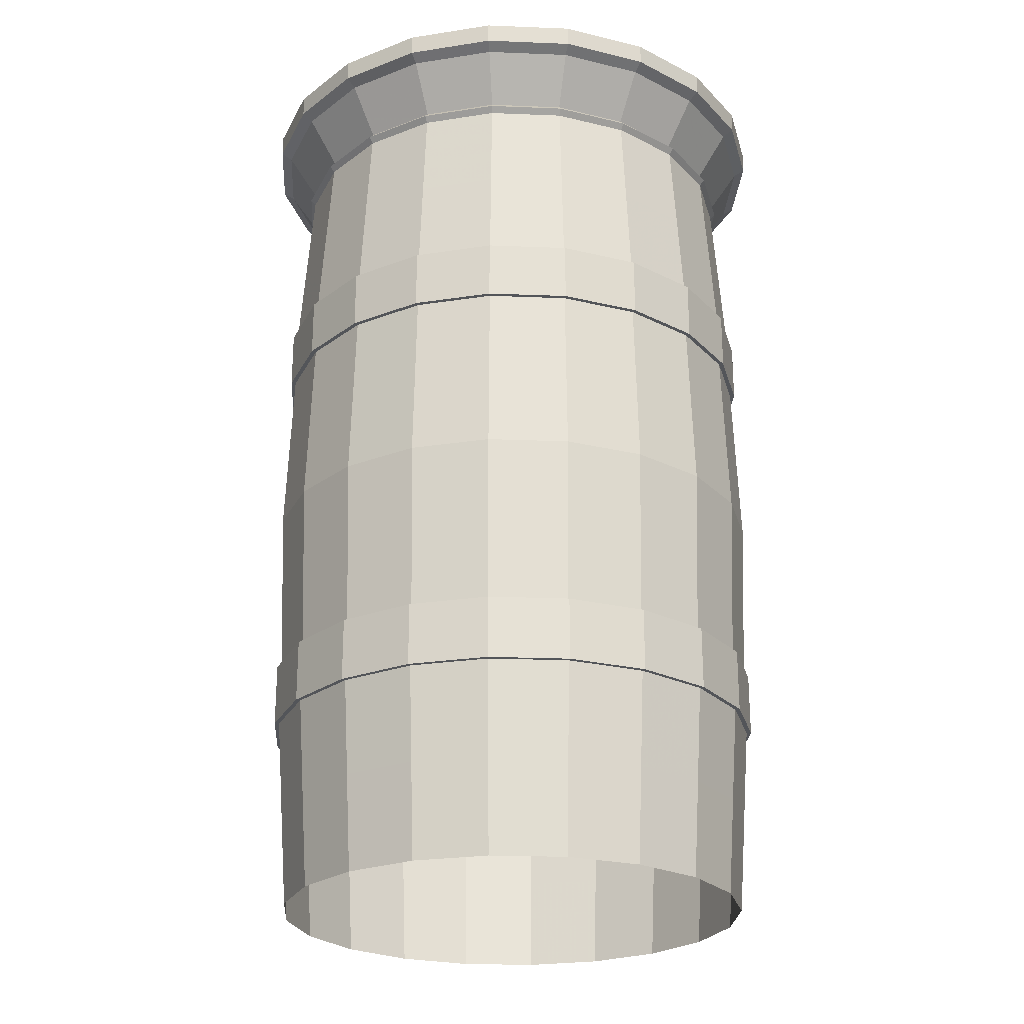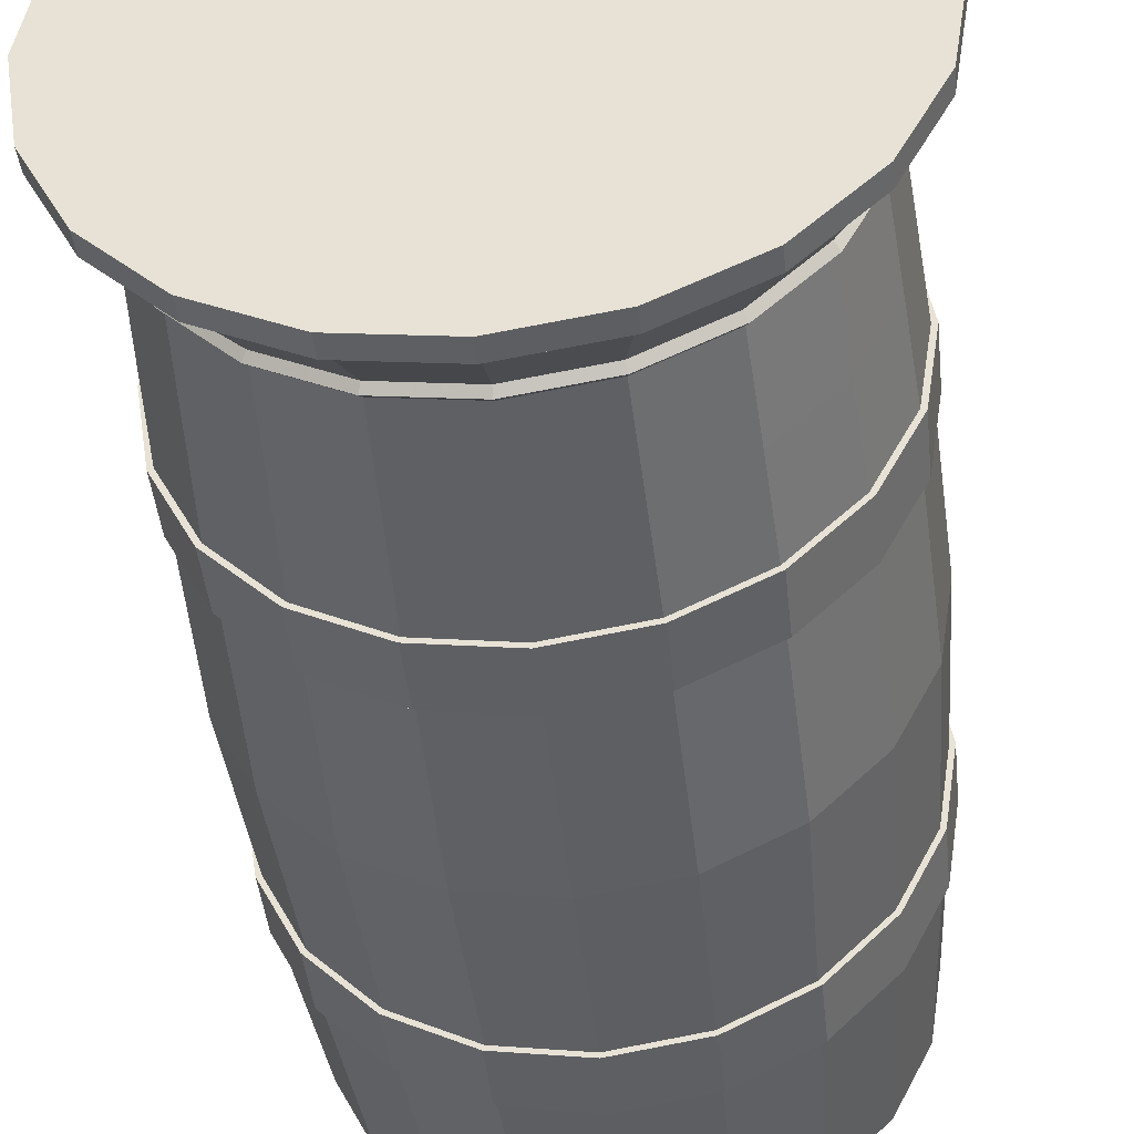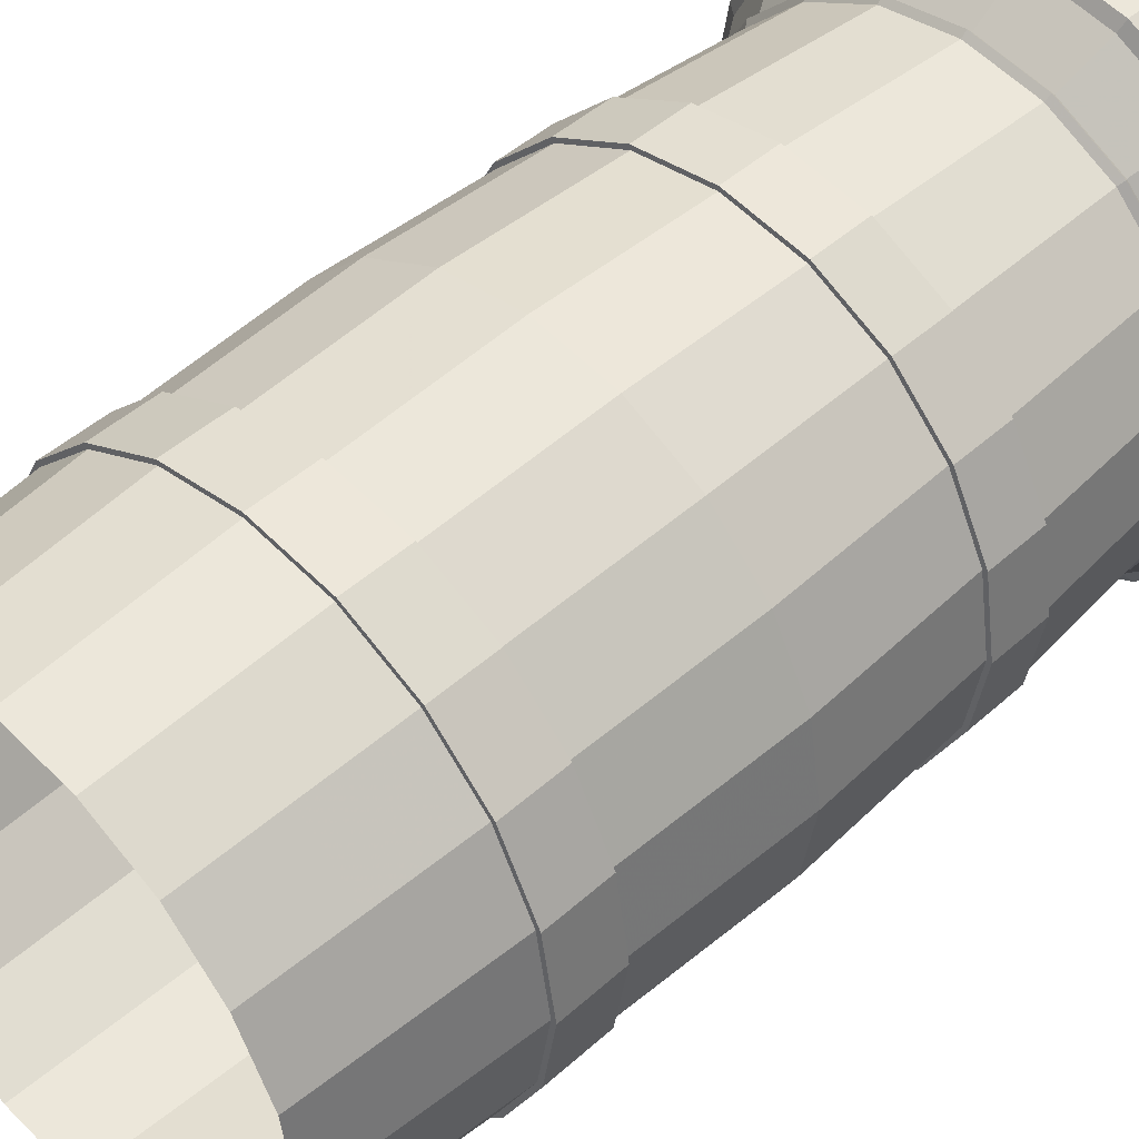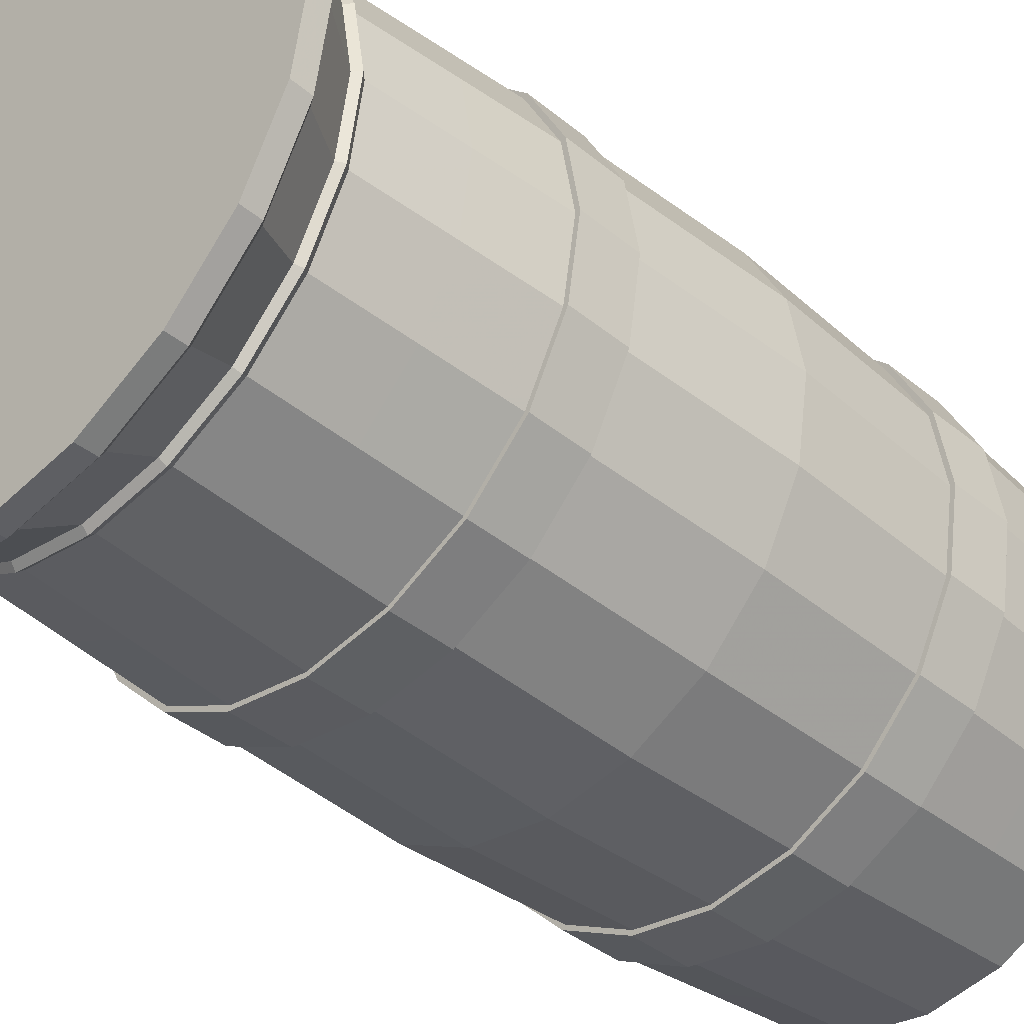
<metadata>
{"format":"obj","ext":"obj","renderer":"f3d","projection":"perspective","resolution":1024,"background":"white","views":[{"elev":-24.5,"azim":113.3,"up":"+Y"},{"elev":-44.5,"azim":-173.9,"up":"+Z"},{"elev":47.2,"azim":44.7,"up":"+Z"},{"elev":-39.6,"azim":-135.3,"up":"+Z"}]}
</metadata>
<code>
o Cylinder
v 0 -0.08215 -0.3237
v 0 1.073 -0.3237
v 0.1 -0.08215 -0.3079
v 0.1 1.073 -0.3079
v 0.1903 -0.08215 -0.2619
v 0.1903 1.073 -0.2619
v 0.2619 -0.08215 -0.1903
v 0.2619 1.073 -0.1903
v 0.3079 -0.08215 -0.1
v 0.3079 1.073 -0.1
v 0.3237 -0.08215 0
v 0.3237 1.073 0
v 0.3079 -0.08215 0.1
v 0.3079 1.073 0.1
v 0.2619 -0.08215 0.1903
v 0.2619 1.073 0.1903
v 0.1903 -0.08215 0.2619
v 0.1903 1.073 0.2619
v 0.1 -0.08215 0.3079
v 0.1 1.073 0.3079
v -0 -0.08215 0.3237
v -0 1.073 0.3237
v -0.1 -0.08215 0.3079
v -0.1 1.073 0.3079
v -0.1903 -0.08215 0.2619
v -0.1903 1.073 0.2619
v -0.2619 -0.08215 0.1903
v -0.2619 1.073 0.1903
v -0.3079 -0.08215 0.1
v -0.3079 1.073 0.1
v -0.3237 -0.08215 -0
v -0.3237 1.073 -0
v -0.3079 -0.08215 -0.1
v -0.3079 1.073 -0.1
v -0.2619 -0.08215 -0.1903
v -0.2619 1.073 -0.1903
v -0.1903 -0.08215 -0.2619
v -0.1903 1.073 -0.2619
v -0.1 -0.08215 -0.3079
v -0.1 1.073 -0.3079
v -0 0.8104 -0.3428
v 0.1059 0.8104 -0.326
v 0.2015 0.8104 -0.2773
v 0.2773 0.8104 -0.2015
v 0.326 0.8104 -0.1059
v 0.3428 0.8104 0
v 0.326 0.8104 0.1059
v 0.2773 0.8104 0.2015
v 0.2015 0.8104 0.2773
v 0.1059 0.8104 0.326
v -0 0.8104 0.3428
v -0.1059 0.8104 0.326
v -0.2015 0.8104 0.2773
v -0.2773 0.8104 0.2015
v -0.326 0.8104 0.1059
v -0.3428 0.8104 -0
v -0.326 0.8104 -0.1059
v -0.2773 0.8104 -0.2015
v -0.2015 0.8104 -0.2773
v -0.1059 0.8104 -0.326
v 0.1059 0.1783 -0.326
v 0.2015 0.1783 -0.2773
v 0.2773 0.1783 -0.2015
v 0.326 0.1783 -0.1059
v 0.3428 0.1783 0
v 0.326 0.1783 0.1059
v 0.2773 0.1783 0.2015
v 0.2015 0.1783 0.2773
v 0.1059 0.1783 0.326
v -0 0.1783 0.3428
v -0.1059 0.1783 0.326
v -0.2015 0.1783 0.2773
v -0.2773 0.1783 0.2015
v -0.326 0.1783 0.1059
v -0.3428 0.1783 -0
v -0.326 0.1783 -0.1059
v -0.2773 0.1783 -0.2015
v -0.2015 0.1783 -0.2773
v -0.1059 0.1783 -0.326
v -0 0.1783 -0.3428
v -0 1.175 -0.3831
v 0.1184 1.175 -0.3644
v 0.2252 1.175 -0.3099
v 0.3099 1.175 -0.2252
v 0.3644 1.175 -0.1184
v 0.3831 1.175 0
v 0.3644 1.175 0.1184
v 0.3099 1.175 0.2252
v 0.2252 1.175 0.3099
v 0.1184 1.175 0.3644
v -0 1.175 0.3831
v -0.1184 1.175 0.3644
v -0.2252 1.175 0.3099
v -0.31 1.175 0.2252
v -0.3644 1.175 0.1184
v -0.3831 1.175 -0
v -0.3644 1.175 -0.1184
v -0.3099 1.175 -0.2252
v -0.2252 1.175 -0.31
v -0.1184 1.175 -0.3644
v 0.3093 1.147 -0.2247
v 0.2247 1.147 -0.3093
v -0.3636 1.147 0.1181
v -0.3093 1.147 0.2247
v -0.3093 1.147 -0.2247
v -0.3636 1.147 -0.1181
v 0.3636 1.147 0.1181
v 0.3823 1.147 0
v -0 1.147 -0.3823
v -0.1181 1.147 -0.3636
v 0.1181 1.147 0.3636
v 0.2247 1.147 0.3093
v -0.2247 1.147 0.3093
v -0.1181 1.147 0.3636
v 0.3636 1.147 -0.1181
v -0.3823 1.147 -0
v -0.2247 1.147 -0.3093
v 0.3093 1.147 0.2247
v -0 1.147 0.3823
v 0.1181 1.147 -0.3636
v 0.2972 1.138 -0.2159
v -0.3493 1.138 0.1135
v -0.2972 1.138 -0.2159
v 0.3493 1.138 0.1135
v -0 1.138 -0.3673
v 0.1135 1.138 0.3493
v -0.2159 1.138 0.2972
v 0.3493 1.138 -0.1135
v -0.3673 1.138 -0
v -0.2159 1.138 -0.2972
v 0.2972 1.138 0.2159
v -0 1.138 0.3673
v 0.2159 1.138 -0.2972
v -0.2972 1.138 0.2159
v -0.3493 1.138 -0.1135
v 0.3673 1.138 0
v -0.1135 1.138 -0.3493
v 0.2159 1.138 0.2972
v -0.1135 1.138 0.3493
v 0.1135 1.138 -0.3493
v -0 1.058 -0.3248
v 0.1004 1.058 -0.3089
v 0.1909 1.058 -0.2628
v 0.2628 1.058 -0.1909
v 0.3089 1.058 -0.1004
v 0.3248 1.058 0
v 0.3089 1.058 0.1004
v 0.2628 1.058 0.1909
v 0.1909 1.058 0.2628
v 0.1004 1.058 0.3089
v -0 1.058 0.3248
v -0.1004 1.058 0.3089
v -0.1909 1.058 0.2628
v -0.2628 1.058 0.1909
v -0.3089 1.058 0.1004
v -0.3248 1.058 -0
v -0.3089 1.058 -0.1004
v -0.2628 1.058 -0.1909
v -0.1909 1.058 -0.2628
v -0.1004 1.058 -0.3089
v -0 1.065 -0.3317
v 0.1025 1.065 -0.3155
v 0.195 1.065 -0.2684
v 0.2684 1.065 -0.195
v 0.3155 1.065 -0.1025
v 0.3317 1.065 0
v 0.3155 1.065 0.1025
v 0.2684 1.065 0.195
v 0.195 1.065 0.2684
v 0.1025 1.065 0.3155
v -0 1.065 0.3317
v -0.1025 1.065 0.3155
v -0.195 1.065 0.2684
v -0.2684 1.065 0.195
v -0.3155 1.065 0.1025
v -0.3317 1.065 -0
v -0.3155 1.065 -0.1025
v -0.2684 1.065 -0.195
v -0.195 1.065 -0.2684
v -0.1025 1.065 -0.3155
v 0.1059 0.7303 -0.326
v 0.2015 0.7303 -0.2773
v 0.2773 0.7303 -0.2015
v 0.326 0.7303 -0.1059
v 0.3428 0.7303 0
v 0.326 0.7303 0.1059
v 0.2773 0.7303 0.2015
v 0.2015 0.7303 0.2773
v 0.1059 0.7303 0.326
v -0 0.7303 0.3428
v -0.1059 0.7303 0.326
v -0.2015 0.7303 0.2773
v -0.2773 0.7303 0.2015
v -0.326 0.7303 0.1059
v -0.3428 0.7303 -0
v -0.326 0.7303 -0.1059
v -0.2773 0.7303 -0.2015
v -0.2015 0.7303 -0.2773
v -0.1059 0.7303 -0.326
v -0 0.7303 -0.3428
v 0.1059 0.2639 -0.326
v 0.2015 0.2639 -0.2773
v 0.2773 0.2639 -0.2015
v 0.326 0.2639 -0.1059
v 0.3428 0.2639 0
v 0.326 0.2639 0.1059
v 0.2773 0.2639 0.2015
v 0.2015 0.2639 0.2773
v 0.1059 0.2639 0.326
v -0 0.2639 0.3428
v -0.1059 0.2639 0.326
v -0.2015 0.2639 0.2773
v -0.2773 0.2639 0.2015
v -0.326 0.2639 0.1059
v -0.3428 0.2639 -0
v -0.326 0.2639 -0.1059
v -0.2773 0.2639 -0.2015
v -0.2015 0.2639 -0.2773
v -0.1059 0.2639 -0.326
v -0 0.2639 -0.3428
v -0 0.934 -0.3339
v 0.1032 0.934 -0.3176
v 0.1963 0.934 -0.2701
v 0.2701 0.934 -0.1963
v 0.3176 0.934 -0.1032
v 0.3339 0.934 0
v 0.3176 0.934 0.1032
v 0.2701 0.934 0.1963
v 0.1963 0.934 0.2701
v 0.1032 0.934 0.3176
v -0 0.934 0.3339
v -0.1032 0.934 0.3176
v -0.1963 0.934 0.2701
v -0.2701 0.934 0.1963
v -0.3176 0.934 0.1032
v -0.3339 0.934 -0
v -0.3176 0.934 -0.1032
v -0.2701 0.934 -0.1963
v -0.1963 0.934 -0.2701
v -0.1032 0.934 -0.3176
v 0.103 0.0481 -0.317
v 0.1959 0.0481 -0.2697
v 0.2697 0.0481 -0.1959
v 0.317 0.0481 -0.103
v 0.3333 0.0481 0
v 0.317 0.0481 0.103
v 0.2697 0.0481 0.1959
v 0.1959 0.0481 0.2697
v 0.103 0.0481 0.317
v -0 0.0481 0.3333
v -0.103 0.0481 0.317
v -0.1959 0.0481 0.2697
v -0.2697 0.0481 0.1959
v -0.317 0.0481 0.103
v -0.3333 0.0481 -0
v -0.317 0.0481 -0.103
v -0.2697 0.0481 -0.1959
v -0.1959 0.0481 -0.2697
v -0.103 0.0481 -0.317
v -0 0.0481 -0.3333
v -0 0.8104 -0.3491
v 0.1079 0.8104 -0.332
v 0.2052 0.8104 -0.2824
v 0.2824 0.8104 -0.2052
v 0.332 0.8104 -0.1079
v 0.3491 0.8104 0
v 0.332 0.8104 0.1079
v 0.2824 0.8104 0.2052
v 0.2052 0.8104 0.2824
v 0.1079 0.8104 0.332
v -0 0.8104 0.3491
v -0.1079 0.8104 0.332
v -0.2052 0.8104 0.2824
v -0.2824 0.8104 0.2052
v -0.332 0.8104 0.1079
v -0.3491 0.8104 -0
v -0.332 0.8104 -0.1079
v -0.2824 0.8104 -0.2052
v -0.2052 0.8104 -0.2824
v -0.1079 0.8104 -0.332
v 0.1079 0.1783 -0.332
v 0.2052 0.1783 -0.2824
v 0.2824 0.1783 -0.2052
v 0.332 0.1783 -0.1079
v 0.3491 0.1783 0
v 0.332 0.1783 0.1079
v 0.2824 0.1783 0.2052
v 0.2052 0.1783 0.2824
v 0.1079 0.1783 0.332
v -0 0.1783 0.3491
v -0.1079 0.1783 0.332
v -0.2052 0.1783 0.2824
v -0.2824 0.1783 0.2052
v -0.332 0.1783 0.1079
v -0.3491 0.1783 -0
v -0.332 0.1783 -0.1079
v -0.2824 0.1783 -0.2052
v -0.2052 0.1783 -0.2824
v -0.1079 0.1783 -0.332
v -0 0.1783 -0.3491
v 0.1079 0.7303 -0.332
v 0.2052 0.7303 -0.2824
v 0.2824 0.7303 -0.2052
v 0.332 0.7303 -0.1079
v 0.3491 0.7303 0
v 0.332 0.7303 0.1079
v 0.2824 0.7303 0.2052
v 0.2052 0.7303 0.2824
v 0.1079 0.7303 0.332
v -0 0.7303 0.3491
v -0.1079 0.7303 0.332
v -0.2052 0.7303 0.2824
v -0.2824 0.7303 0.2052
v -0.332 0.7303 0.1079
v -0.3491 0.7303 -0
v -0.332 0.7303 -0.1079
v -0.2824 0.7303 -0.2052
v -0.2052 0.7303 -0.2824
v -0.1079 0.7303 -0.332
v -0 0.7303 -0.3491
v 0.1079 0.2639 -0.332
v 0.2052 0.2639 -0.2824
v 0.2824 0.2639 -0.2052
v 0.332 0.2639 -0.1079
v 0.3491 0.2639 0
v 0.332 0.2639 0.1079
v 0.2824 0.2639 0.2052
v 0.2052 0.2639 0.2824
v 0.1079 0.2639 0.332
v -0 0.2639 0.3491
v -0.1079 0.2639 0.332
v -0.2052 0.2639 0.2824
v -0.2824 0.2639 0.2052
v -0.332 0.2639 0.1079
v -0.3491 0.2639 -0
v -0.332 0.2639 -0.1079
v -0.2824 0.2639 -0.2052
v -0.2052 0.2639 -0.2824
v -0.1079 0.2639 -0.332
v -0 0.2639 -0.3491
v 0.1087 0.4971 -0.3345
v 0.2067 0.4971 -0.2845
v 0.2845 0.4971 -0.2067
v 0.3345 0.4971 -0.1087
v 0.3517 0.4971 0
v 0.3345 0.4971 0.1087
v 0.2845 0.4971 0.2067
v 0.2067 0.4971 0.2845
v 0.1087 0.4971 0.3345
v -0 0.4971 0.3517
v -0.1087 0.4971 0.3345
v -0.2067 0.4971 0.2845
v -0.2845 0.4971 0.2067
v -0.3345 0.4971 0.1087
v -0.3517 0.4971 -0
v -0.3345 0.4971 -0.1087
v -0.2845 0.4971 -0.2067
v -0.2067 0.4971 -0.2845
v -0.1087 0.4971 -0.3345
v -0 0.4971 -0.3517
v 0 1.175 -0
f 161 2 4 162
f 162 4 6 163
f 163 6 8 164
f 164 8 10 165
f 165 10 12 166
f 166 12 14 167
f 167 14 16 168
f 168 16 18 169
f 169 18 20 170
f 170 20 22 171
f 171 22 24 172
f 172 24 26 173
f 173 26 28 174
f 174 28 30 175
f 175 30 32 176
f 176 32 34 177
f 177 34 36 178
f 178 36 38 179
f 180 40 2 161
f 179 38 40 180
f 58 59 279 278
f 43 44 264 263
f 200 199 319 320
f 215 216 336 335
f 184 183 303 304
f 220 201 321 340
f 67 66 286 287
f 50 51 271 270
f 191 190 310 311
f 207 208 328 327
f 74 73 293 294
f 57 58 278 277
f 42 43 263 262
f 198 197 317 318
f 214 215 335 334
f 183 182 302 303
f 66 65 285 286
f 49 50 270 269
f 190 189 309 310
f 206 207 327 326
f 260 80 61 241
f 241 61 62 242
f 242 62 63 243
f 243 63 64 244
f 244 64 65 245
f 245 65 66 246
f 246 66 67 247
f 247 67 68 248
f 248 68 69 249
f 249 69 70 250
f 250 70 71 251
f 251 71 72 252
f 252 72 73 253
f 253 73 74 254
f 254 74 75 255
f 255 75 76 256
f 256 76 77 257
f 257 77 78 258
f 259 79 80 260
f 258 78 79 259
f 101 102 83 84
f 103 104 94 95
f 105 106 97 98
f 107 108 86 87
f 109 110 100 81
f 111 112 89 90
f 113 114 92 93
f 115 101 84 85
f 116 103 95 96
f 117 105 98 99
f 118 107 87 88
f 119 111 90 91
f 102 120 82 83
f 104 113 93 94
f 108 115 85 86
f 106 116 96 97
f 110 117 99 100
f 120 109 81 82
f 112 118 88 89
f 114 119 91 92
f 121 133 102 101
f 122 134 104 103
f 123 135 106 105
f 124 136 108 107
f 125 137 110 109
f 126 138 112 111
f 127 139 114 113
f 128 121 101 115
f 129 122 103 116
f 130 123 105 117
f 131 124 107 118
f 132 126 111 119
f 133 140 120 102
f 134 127 113 104
f 136 128 115 108
f 135 129 116 106
f 137 130 117 110
f 140 125 109 120
f 138 131 118 112
f 139 132 119 114
f 8 6 133 121
f 30 28 134 122
f 36 34 135 123
f 14 12 136 124
f 2 40 137 125
f 20 18 138 126
f 26 24 139 127
f 10 8 121 128
f 32 30 122 129
f 38 36 123 130
f 16 14 124 131
f 22 20 126 132
f 6 4 140 133
f 28 26 127 134
f 12 10 128 136
f 34 32 129 135
f 40 38 130 137
f 4 2 125 140
f 18 16 131 138
f 24 22 132 139
f 221 141 142 222
f 222 142 143 223
f 223 143 144 224
f 224 144 145 225
f 225 145 146 226
f 226 146 147 227
f 227 147 148 228
f 228 148 149 229
f 229 149 150 230
f 230 150 151 231
f 231 151 152 232
f 232 152 153 233
f 233 153 154 234
f 234 154 155 235
f 235 155 156 236
f 236 156 157 237
f 237 157 158 238
f 238 158 159 239
f 240 160 141 221
f 239 159 160 240
f 141 161 162 142
f 142 162 163 143
f 143 163 164 144
f 144 164 165 145
f 145 165 166 146
f 146 166 167 147
f 147 167 168 148
f 148 168 169 149
f 149 169 170 150
f 150 170 171 151
f 151 171 172 152
f 152 172 173 153
f 153 173 174 154
f 154 174 175 155
f 155 175 176 156
f 156 176 177 157
f 157 177 178 158
f 158 178 179 159
f 160 180 161 141
f 159 179 180 160
f 360 200 181 341
f 341 181 182 342
f 342 182 183 343
f 343 183 184 344
f 344 184 185 345
f 345 185 186 346
f 346 186 187 347
f 347 187 188 348
f 348 188 189 349
f 349 189 190 350
f 350 190 191 351
f 351 191 192 352
f 352 192 193 353
f 353 193 194 354
f 354 194 195 355
f 355 195 196 356
f 356 196 197 357
f 357 197 198 358
f 359 199 200 360
f 358 198 199 359
f 73 72 292 293
f 56 57 277 276
f 41 42 262 261
f 197 196 316 317
f 213 214 334 333
f 79 78 298 299
f 182 181 301 302
f 65 64 284 285
f 48 49 269 268
f 189 188 308 309
f 205 206 326 325
f 72 71 291 292
f 55 56 276 275
f 196 195 315 316
f 212 213 333 332
f 80 79 299 300
f 181 200 320 301
f 47 48 268 267
f 64 63 283 284
f 218 219 339 338
f 41 221 222 42
f 42 222 223 43
f 43 223 224 44
f 44 224 225 45
f 45 225 226 46
f 46 226 227 47
f 47 227 228 48
f 48 228 229 49
f 49 229 230 50
f 50 230 231 51
f 51 231 232 52
f 52 232 233 53
f 53 233 234 54
f 54 234 235 55
f 55 235 236 56
f 56 236 237 57
f 57 237 238 58
f 58 238 239 59
f 60 240 221 41
f 59 239 240 60
f 1 260 241 3
f 3 241 242 5
f 5 242 243 7
f 7 243 244 9
f 9 244 245 11
f 11 245 246 13
f 13 246 247 15
f 15 247 248 17
f 17 248 249 19
f 19 249 250 21
f 21 250 251 23
f 23 251 252 25
f 25 252 253 27
f 27 253 254 29
f 29 254 255 31
f 31 255 256 33
f 33 256 257 35
f 35 257 258 37
f 39 259 260 1
f 37 258 259 39
f 320 261 262 301
f 301 262 263 302
f 302 263 264 303
f 303 264 265 304
f 304 265 266 305
f 305 266 267 306
f 306 267 268 307
f 307 268 269 308
f 308 269 270 309
f 309 270 271 310
f 310 271 272 311
f 311 272 273 312
f 312 273 274 313
f 313 274 275 314
f 314 275 276 315
f 315 276 277 316
f 316 277 278 317
f 317 278 279 318
f 319 280 261 320
f 318 279 280 319
f 300 340 321 281
f 281 321 322 282
f 282 322 323 283
f 283 323 324 284
f 284 324 325 285
f 285 325 326 286
f 286 326 327 287
f 287 327 328 288
f 288 328 329 289
f 289 329 330 290
f 290 330 331 291
f 291 331 332 292
f 292 332 333 293
f 293 333 334 294
f 294 334 335 295
f 295 335 336 296
f 296 336 337 297
f 297 337 338 298
f 299 339 340 300
f 298 338 339 299
f 75 74 294 295
f 208 209 329 328
f 192 191 311 312
f 51 52 272 271
f 68 67 287 288
f 201 202 322 321
f 185 184 304 305
f 216 217 337 336
f 199 198 318 319
f 44 45 265 264
f 61 80 300 281
f 60 41 261 280
f 76 75 295 296
f 209 210 330 329
f 193 192 312 313
f 52 53 273 272
f 69 68 288 289
f 202 203 323 322
f 186 185 305 306
f 217 218 338 337
f 45 46 266 265
f 62 61 281 282
f 59 60 280 279
f 77 76 296 297
f 210 211 331 330
f 194 193 313 314
f 53 54 274 273
f 70 69 289 290
f 203 204 324 323
f 187 186 306 307
f 219 220 340 339
f 46 47 267 266
f 63 62 282 283
f 78 77 297 298
f 211 212 332 331
f 195 194 314 315
f 71 70 290 291
f 54 55 275 274
f 204 205 325 324
f 188 187 307 308
f 220 360 341 201
f 201 341 342 202
f 202 342 343 203
f 203 343 344 204
f 204 344 345 205
f 205 345 346 206
f 206 346 347 207
f 207 347 348 208
f 208 348 349 209
f 209 349 350 210
f 210 350 351 211
f 211 351 352 212
f 212 352 353 213
f 213 353 354 214
f 214 354 355 215
f 215 355 356 216
f 216 356 357 217
f 217 357 358 218
f 219 359 360 220
f 218 358 359 219
f 92 91 361
f 81 100 361
f 90 89 361
f 99 98 361
f 88 87 361
f 86 85 361
f 97 96 361
f 84 83 361
f 95 94 361
f 82 81 361
f 93 92 361
f 91 90 361
f 100 99 361
f 89 88 361
f 98 97 361
f 87 86 361
f 85 84 361
f 96 95 361
f 83 82 361
f 94 93 361

</code>
